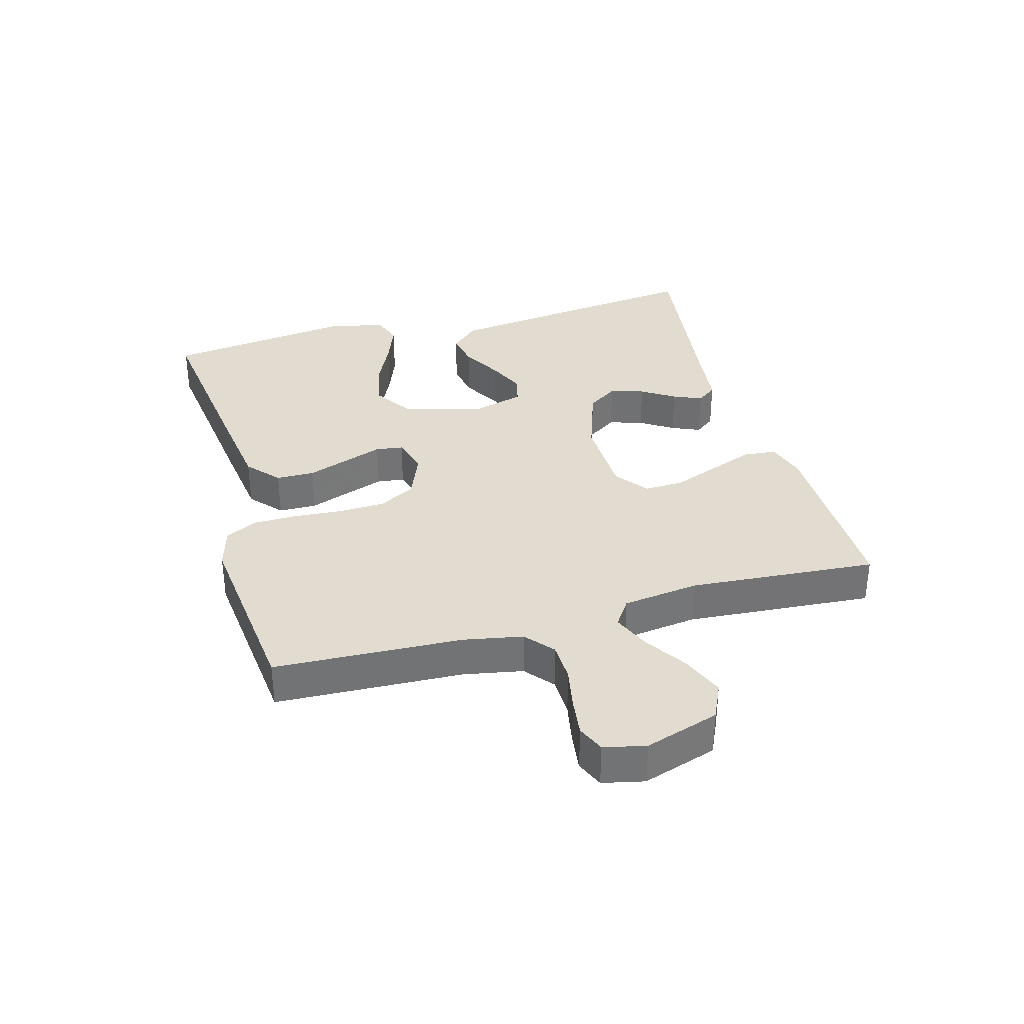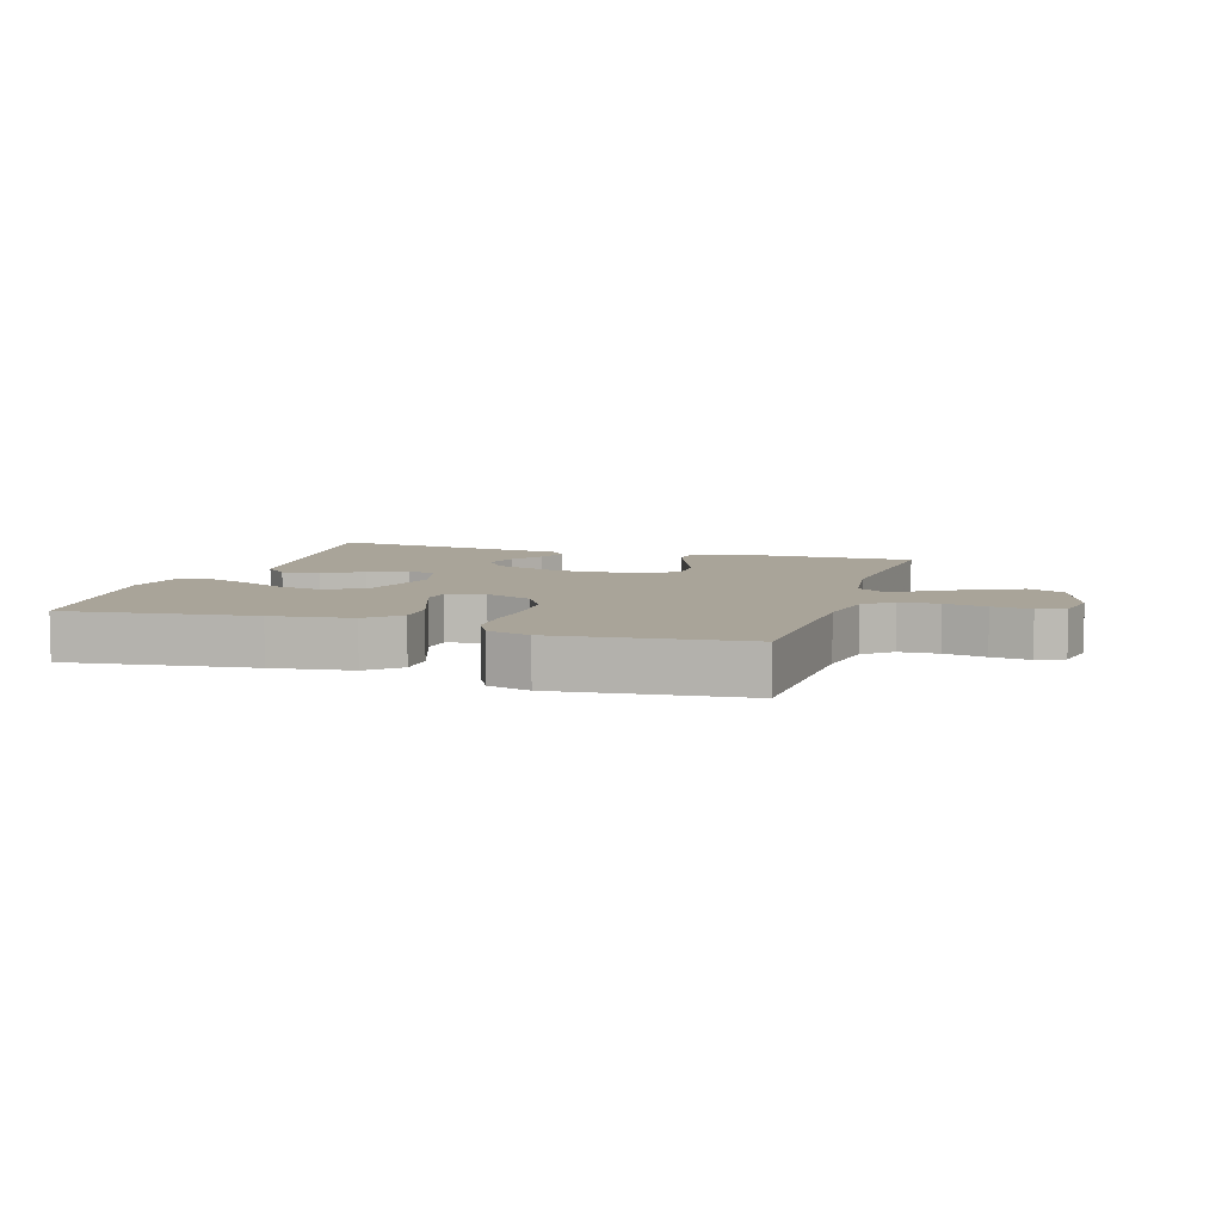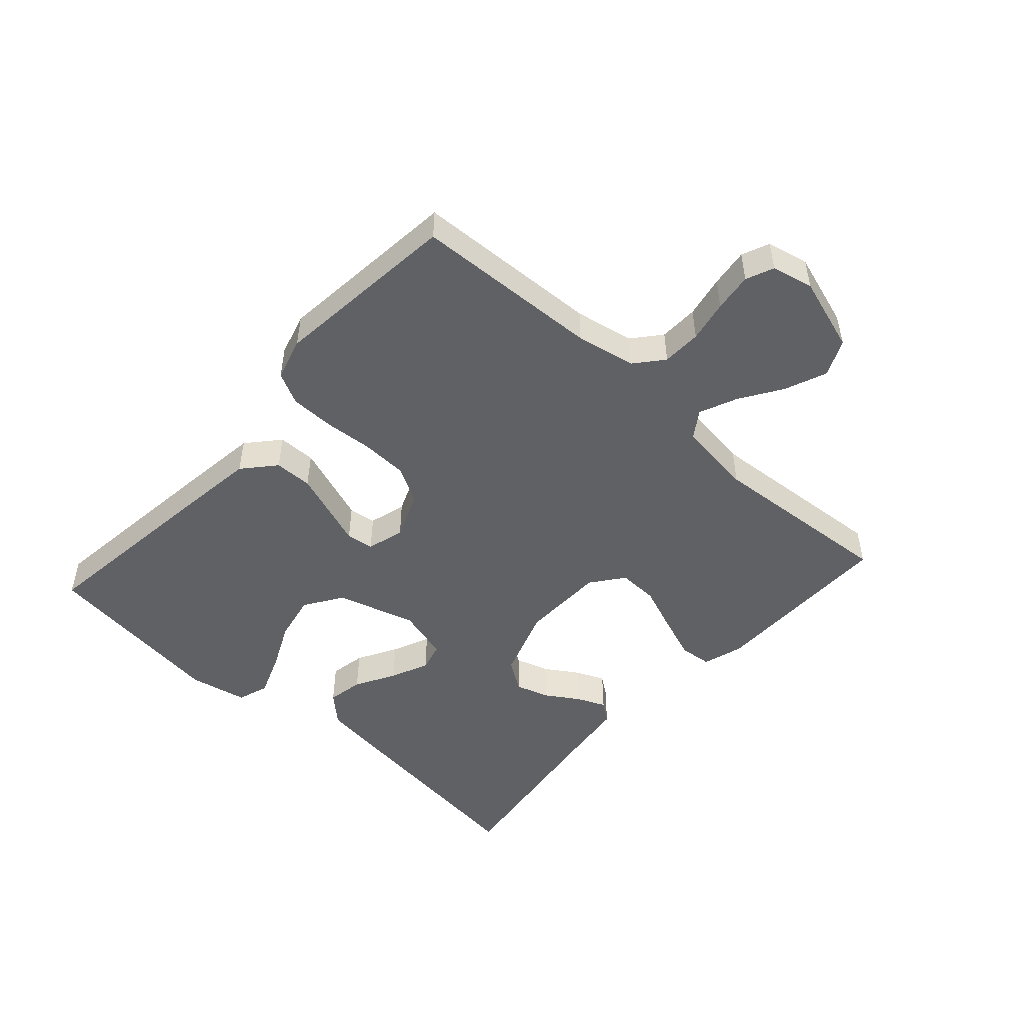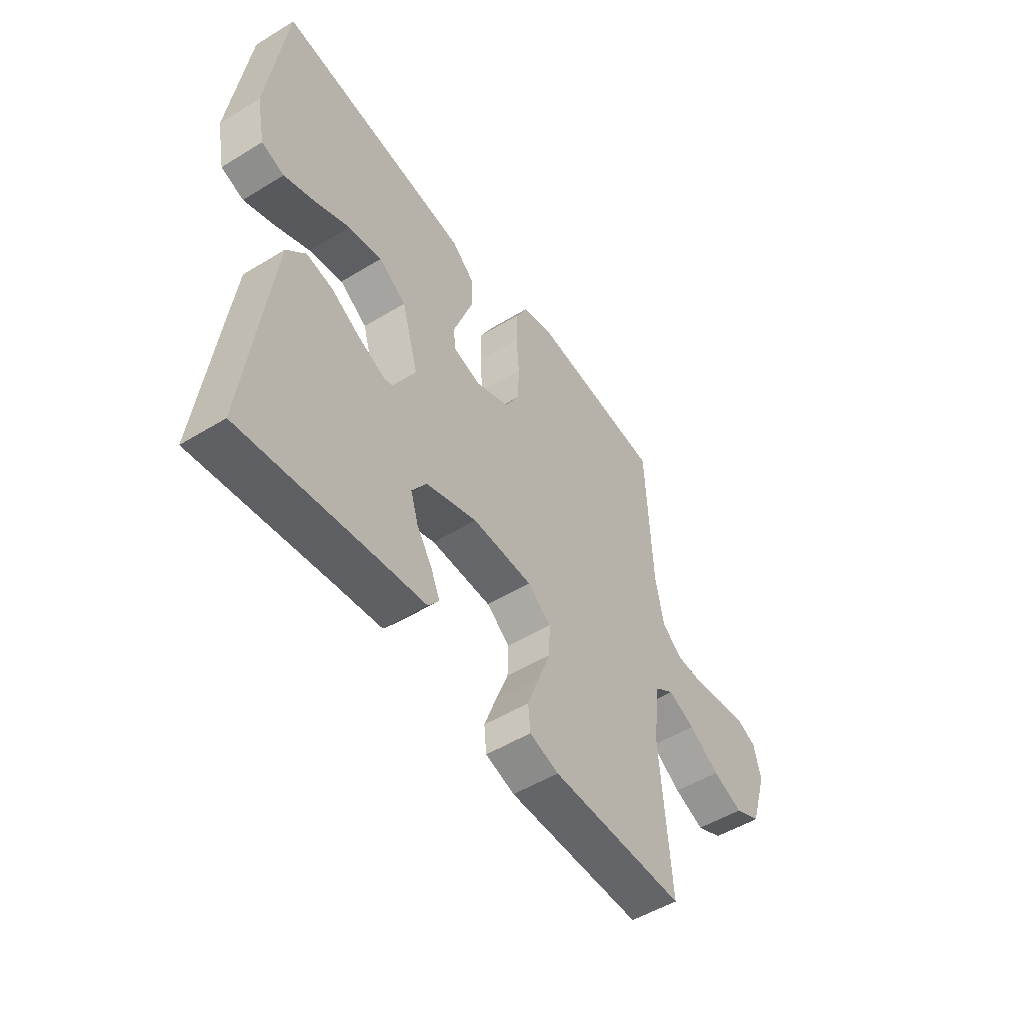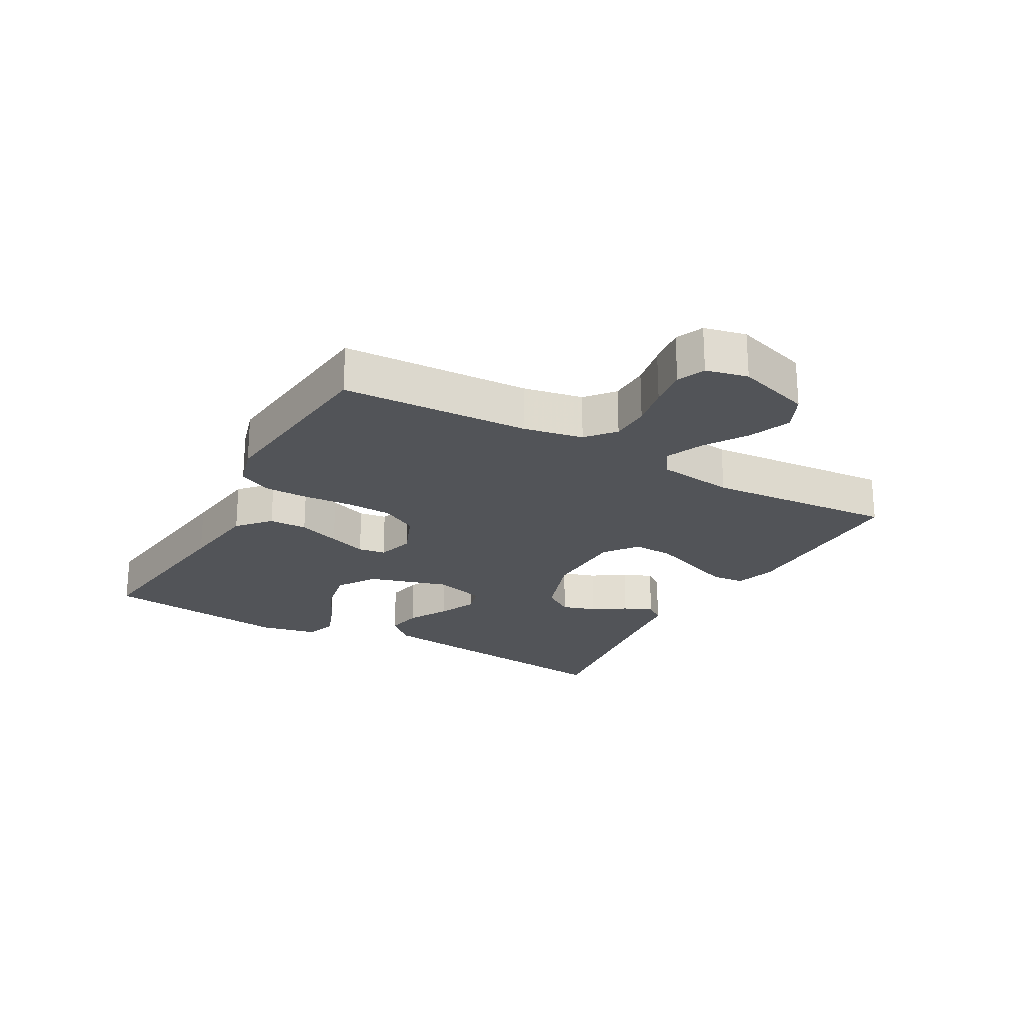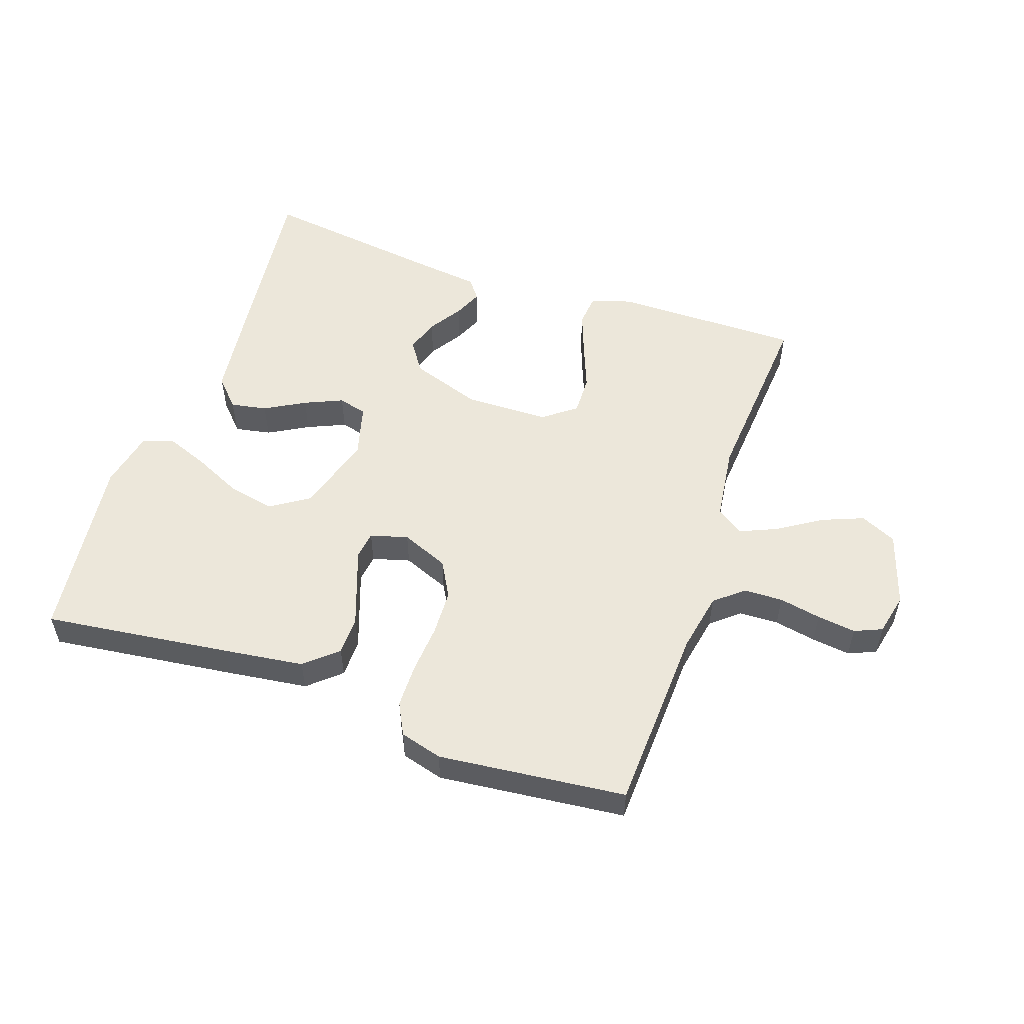
<metadata>
{"format":"obj","ext":"obj","renderer":"f3d","projection":"perspective","resolution":1024,"background":"white","views":[{"elev":34.5,"azim":74.4,"up":"+Y"},{"elev":7.3,"azim":17.2,"up":"+Y"},{"elev":-49.4,"azim":48.0,"up":"+Y"},{"elev":-51.1,"azim":-56.3,"up":"+Z"},{"elev":-23.0,"azim":60.9,"up":"+Y"},{"elev":53.7,"azim":19.1,"up":"+Y"}]}
</metadata>
<code>
v -0.5 0.07 0.5
v -0.2 0.07 0.462
v -0.072 0.07 0.445
v -0.021 0.07 0.4
v -0.02 0.07 0.339
v -0.044 0.07 0.272
v -0.066 0.07 0.211
v -0.06 0.07 0.167
v 0 0.07 0.15
v 0.076 0.07 0.181
v 0.108 0.07 0.239
v 0.111 0.07 0.313
v 0.105 0.07 0.391
v 0.106 0.07 0.462
v 0.132 0.07 0.513
v 0.2 0.07 0.532
v 0.5 0.07 0.5
v 0.513 0.07 0.2
v 0.531 0.07 0.105
v 0.576 0.07 0.067
v 0.639 0.07 0.065
v 0.706 0.07 0.078
v 0.768 0.07 0.086
v 0.812 0.07 0.067
v 0.827 0.07 0
v 0.789 0.07 -0.119
v 0.731 0.07 -0.146
v 0.664 0.07 -0.119
v 0.596 0.07 -0.075
v 0.536 0.07 -0.049
v 0.493 0.07 -0.078
v 0.477 0.07 -0.2
v 0.5 0.07 -0.5
v 0.2 0.07 -0.498
v 0.135 0.07 -0.478
v 0.13 0.07 -0.426
v 0.156 0.07 -0.356
v 0.185 0.07 -0.282
v 0.187 0.07 -0.218
v 0.135 0.07 -0.178
v 0 0.07 -0.175
v -0.114 0.07 -0.214
v -0.147 0.07 -0.263
v -0.13 0.07 -0.317
v -0.096 0.07 -0.37
v -0.076 0.07 -0.416
v -0.1 0.07 -0.448
v -0.2 0.07 -0.46
v -0.5 0.07 -0.5
v -0.463 0.07 -0.2
v -0.446 0.07 -0.067
v -0.404 0.07 -0.022
v -0.346 0.07 -0.033
v -0.282 0.07 -0.069
v -0.221 0.07 -0.096
v -0.175 0.07 -0.084
v -0.152 0.07 0
v -0.189 0.07 0.127
v -0.25 0.07 0.167
v -0.325 0.07 0.152
v -0.402 0.07 0.116
v -0.47 0.07 0.09
v -0.52 0.07 0.107
v -0.539 0.07 0.2
v -0.5 0 0.5
v -0.2 0 0.462
v -0.072 0 0.445
v -0.021 0 0.4
v -0.02 0 0.339
v -0.044 0 0.272
v -0.066 0 0.211
v -0.06 0 0.167
v 0 0 0.15
v 0.076 0 0.181
v 0.108 0 0.239
v 0.111 0 0.313
v 0.105 0 0.391
v 0.106 0 0.462
v 0.132 0 0.513
v 0.2 0 0.532
v 0.5 0 0.5
v 0.513 0 0.2
v 0.531 0 0.105
v 0.576 0 0.067
v 0.639 0 0.065
v 0.706 0 0.078
v 0.768 0 0.086
v 0.812 0 0.067
v 0.827 0 0
v 0.789 0 -0.119
v 0.731 0 -0.146
v 0.664 0 -0.119
v 0.596 0 -0.075
v 0.536 0 -0.049
v 0.493 0 -0.078
v 0.477 0 -0.2
v 0.5 0 -0.5
v 0.2 0 -0.498
v 0.135 0 -0.478
v 0.13 0 -0.426
v 0.156 0 -0.356
v 0.185 0 -0.282
v 0.187 0 -0.218
v 0.135 0 -0.178
v 0 0 -0.175
v -0.114 0 -0.214
v -0.147 0 -0.263
v -0.13 0 -0.317
v -0.096 0 -0.37
v -0.076 0 -0.416
v -0.1 0 -0.448
v -0.2 0 -0.46
v -0.5 0 -0.5
v -0.463 0 -0.2
v -0.446 0 -0.067
v -0.404 0 -0.022
v -0.346 0 -0.033
v -0.282 0 -0.069
v -0.221 0 -0.096
v -0.175 0 -0.084
v -0.152 0 0
v -0.189 0 0.127
v -0.25 0 0.167
v -0.325 0 0.152
v -0.402 0 0.116
v -0.47 0 0.09
v -0.52 0 0.107
v -0.539 0 0.2
f 60 61 62 63
f 60 63 64 1
f 51 52 53 54
f 51 54 55
f 48 49 50 51
f 48 51 55
f 44 45 46 47
f 43 44 47 48
f 35 36 37 38
f 33 34 35 38
f 32 33 38 39
f 31 32 39 40
f 26 27 28 29
f 26 29 30
f 25 26 30
f 24 25 30
f 21 22 23 24
f 21 24 30
f 20 21 30 31
f 15 16 17 18
f 15 18 19
f 12 13 14 15
f 11 12 15 19
f 10 11 19 20
f 4 5 6 7
f 2 3 4 7
f 2 7 8
f 59 60 1 2
f 58 59 2 8
f 57 58 8 9
f 56 57 9 10
f 43 48 55 56
f 42 43 56 10
f 41 42 10 20
f 20 31 40 41
f 127 126 125 124
f 65 128 127 124
f 118 117 116 115
f 119 118 115
f 115 114 113 112
f 119 115 112
f 111 110 109 108
f 112 111 108 107
f 102 101 100 99
f 102 99 98 97
f 103 102 97 96
f 104 103 96 95
f 93 92 91 90
f 94 93 90
f 94 90 89
f 94 89 88
f 88 87 86 85
f 94 88 85
f 95 94 85 84
f 82 81 80 79
f 83 82 79
f 79 78 77 76
f 83 79 76 75
f 84 83 75 74
f 71 70 69 68
f 71 68 67 66
f 72 71 66
f 66 65 124 123
f 72 66 123 122
f 73 72 122 121
f 74 73 121 120
f 120 119 112 107
f 74 120 107 106
f 84 74 106 105
f 105 104 95 84
f 1 65 66 2
f 2 66 67 3
f 3 67 68 4
f 4 68 69 5
f 5 69 70 6
f 6 70 71 7
f 7 71 72 8
f 8 72 73 9
f 9 73 74 10
f 10 74 75 11
f 11 75 76 12
f 12 76 77 13
f 13 77 78 14
f 14 78 79 15
f 15 79 80 16
f 16 80 81 17
f 17 81 82 18
f 18 82 83 19
f 19 83 84 20
f 20 84 85 21
f 21 85 86 22
f 22 86 87 23
f 23 87 88 24
f 24 88 89 25
f 25 89 90 26
f 26 90 91 27
f 27 91 92 28
f 28 92 93 29
f 29 93 94 30
f 30 94 95 31
f 31 95 96 32
f 32 96 97 33
f 33 97 98 34
f 34 98 99 35
f 35 99 100 36
f 36 100 101 37
f 37 101 102 38
f 38 102 103 39
f 39 103 104 40
f 40 104 105 41
f 41 105 106 42
f 42 106 107 43
f 43 107 108 44
f 44 108 109 45
f 45 109 110 46
f 46 110 111 47
f 47 111 112 48
f 48 112 113 49
f 49 113 114 50
f 50 114 115 51
f 51 115 116 52
f 52 116 117 53
f 53 117 118 54
f 54 118 119 55
f 55 119 120 56
f 56 120 121 57
f 57 121 122 58
f 58 122 123 59
f 59 123 124 60
f 60 124 125 61
f 61 125 126 62
f 62 126 127 63
f 63 127 128 64
f 64 128 65 1

</code>
